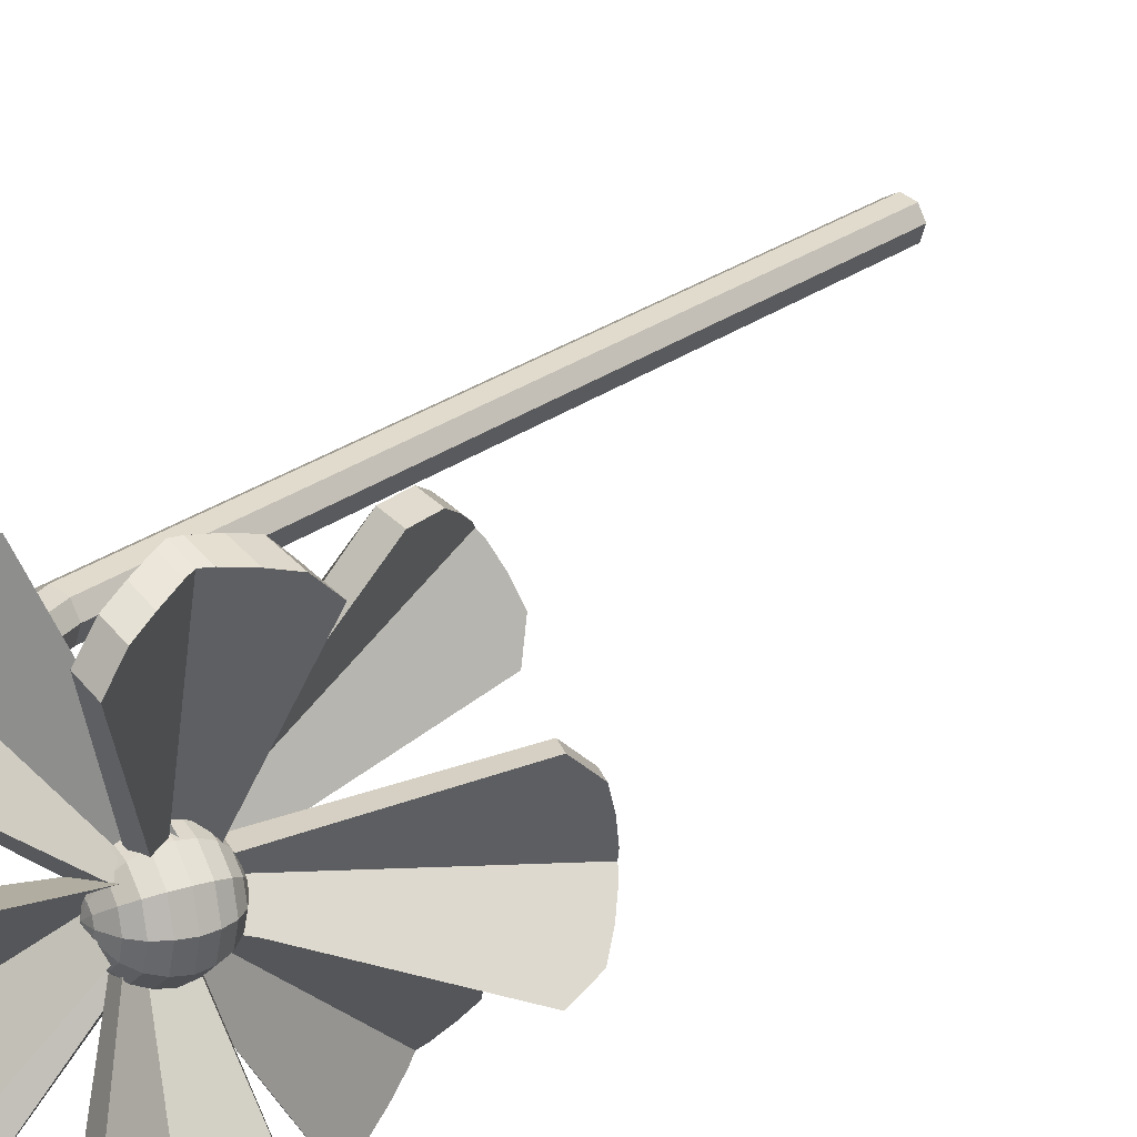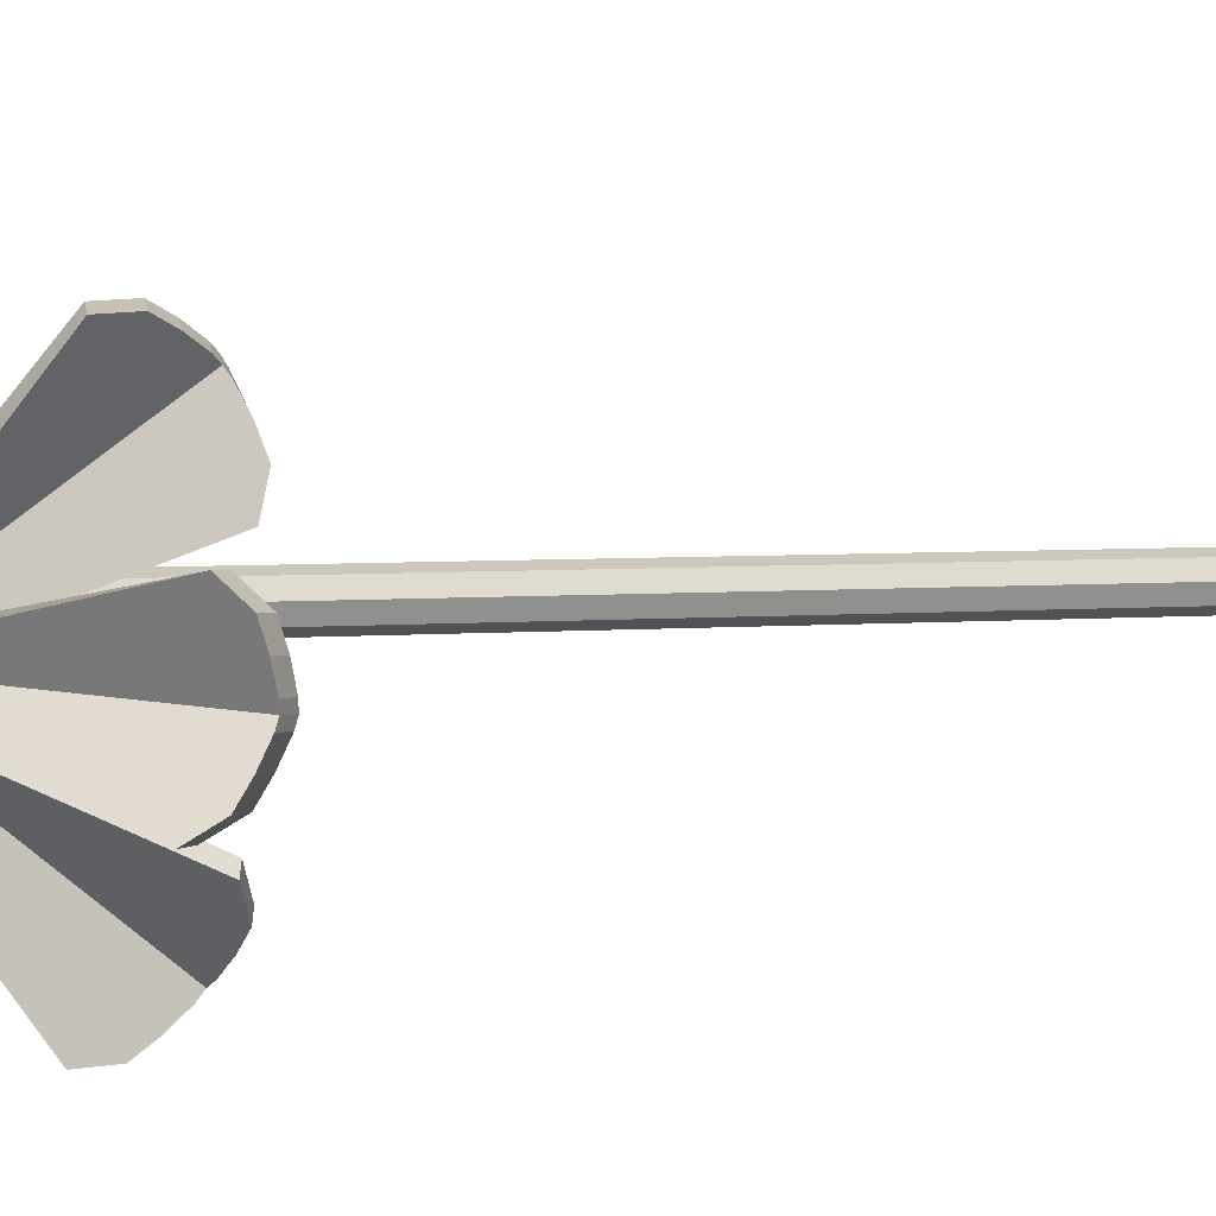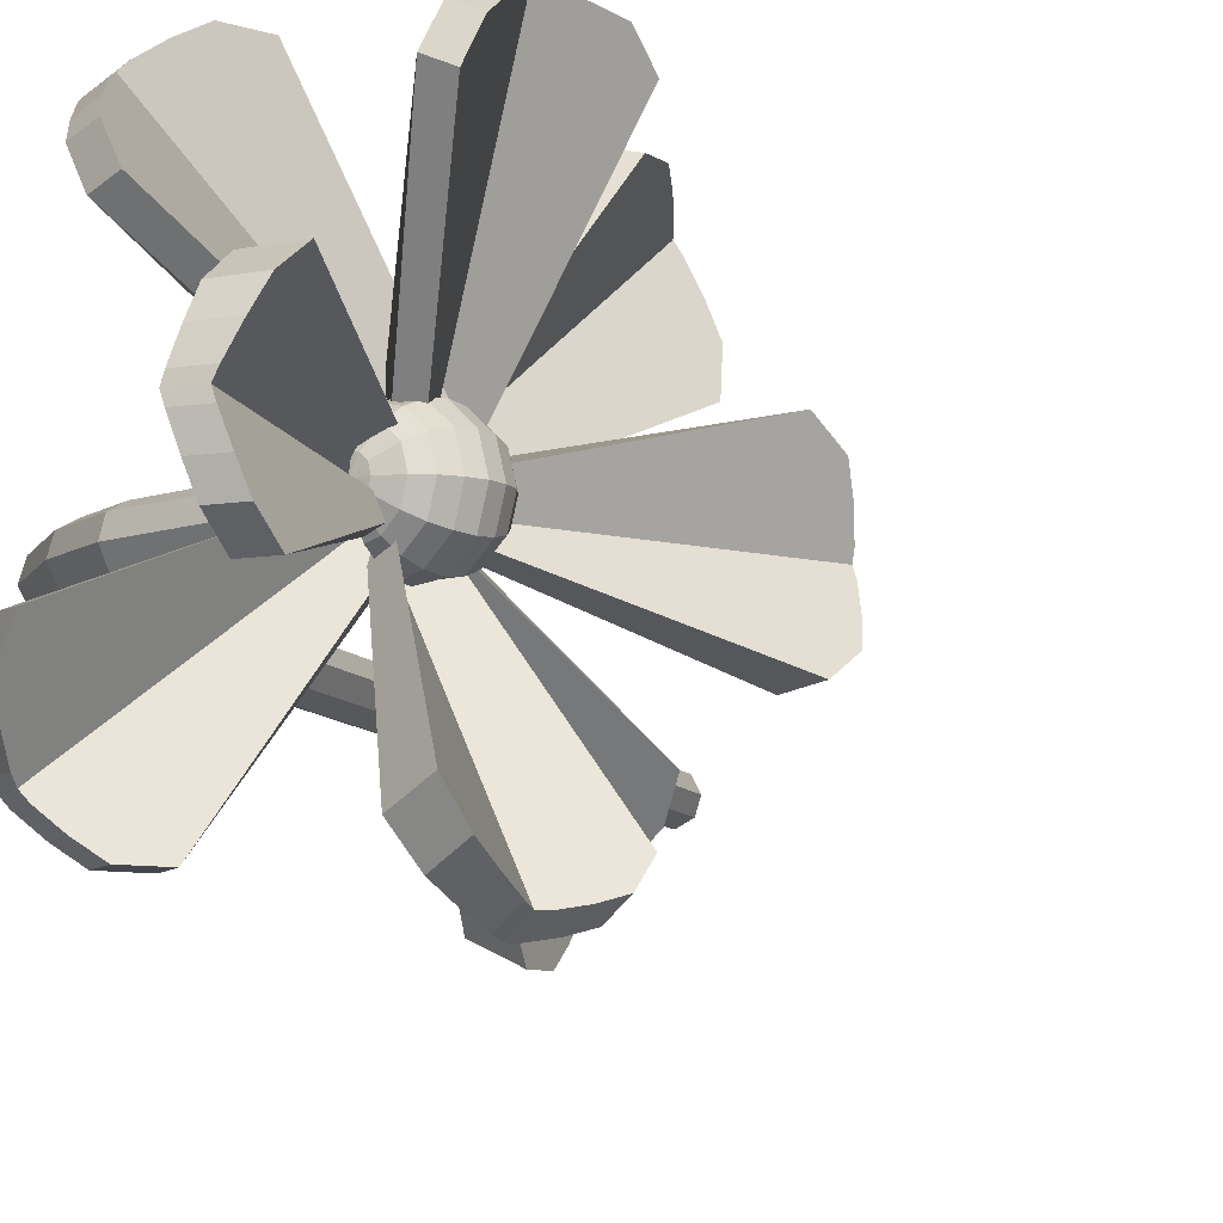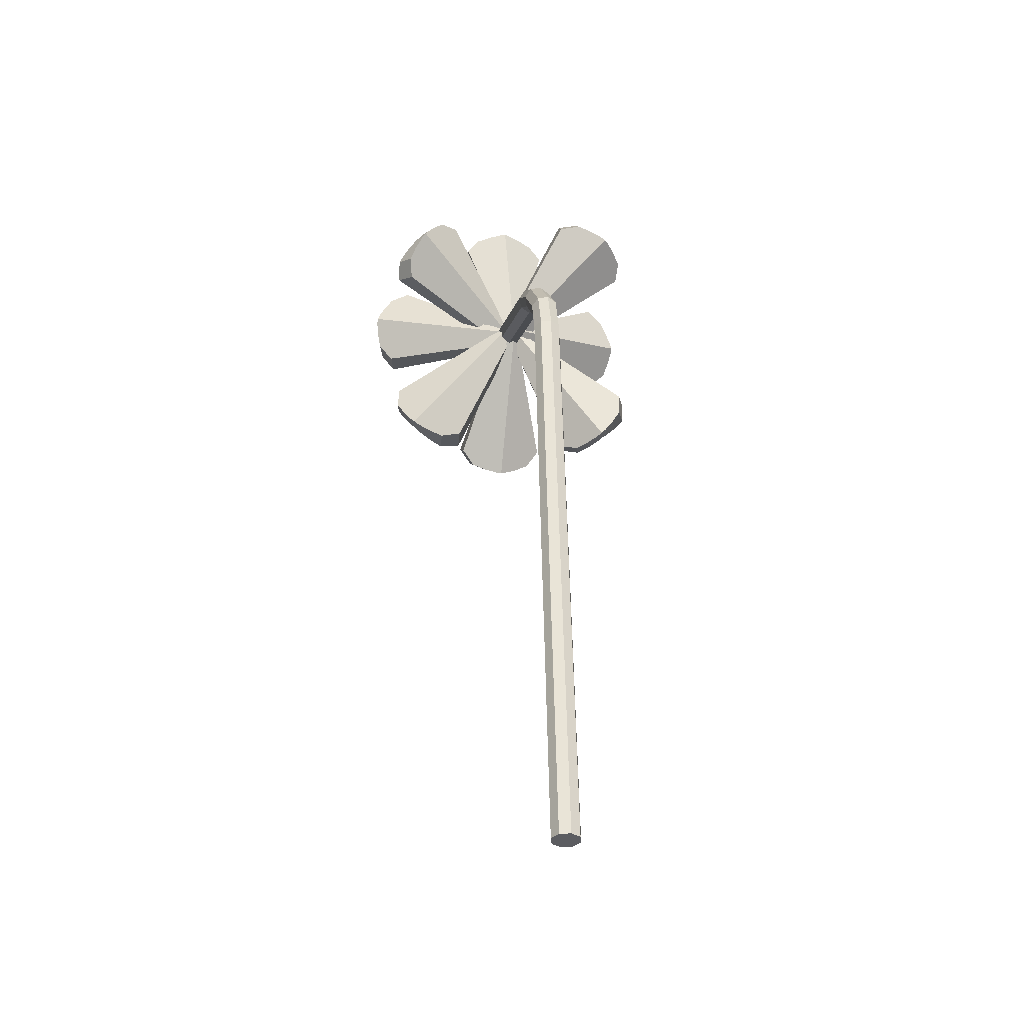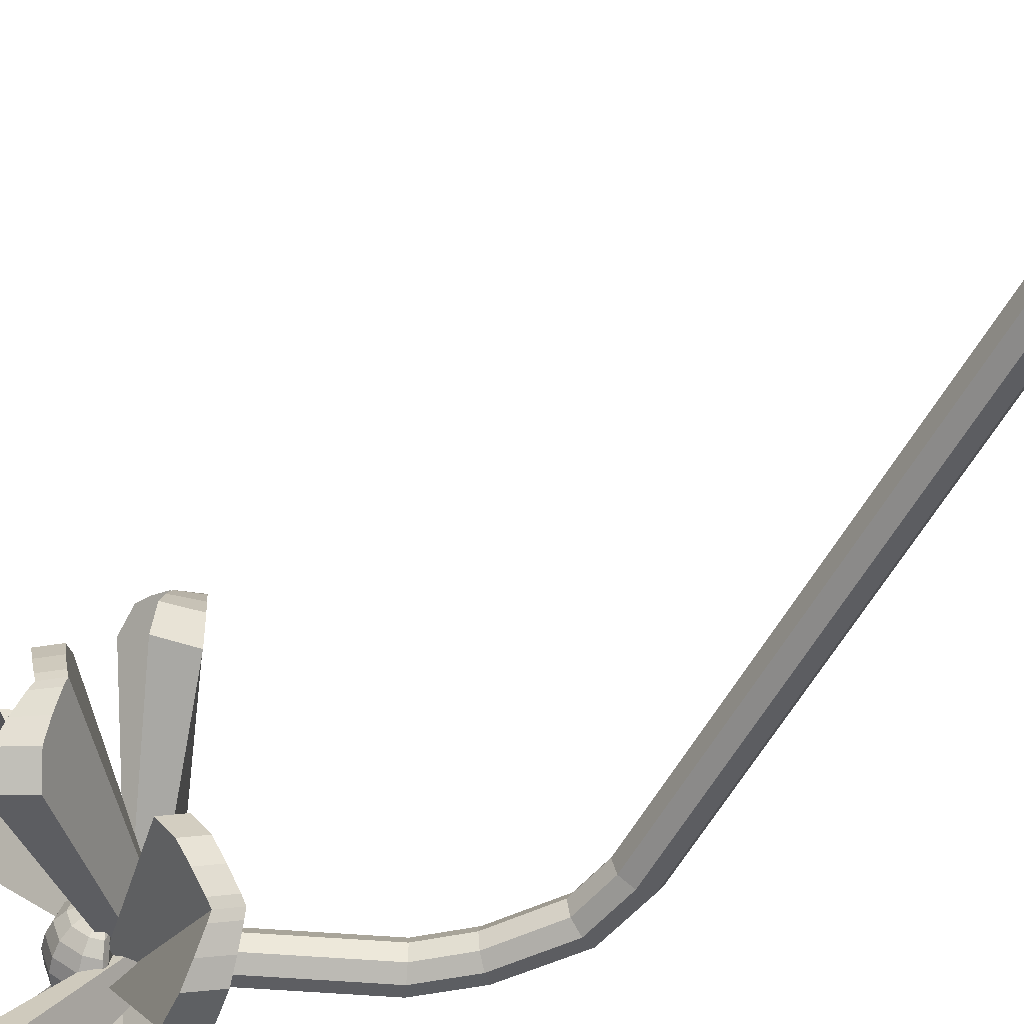
<metadata>
{"format":"obj","ext":"obj","renderer":"f3d","projection":"perspective","resolution":1024,"background":"white","views":[{"elev":23.5,"azim":36.3,"up":"+Y"},{"elev":6.1,"azim":69.4,"up":"+Y"},{"elev":-8.0,"azim":20.4,"up":"+Y"},{"elev":-36.9,"azim":-102.2,"up":"+Z"},{"elev":-56.0,"azim":151.6,"up":"+Y"}]}
</metadata>
<code>
o base
v -0.003806 0.06946 -0.01649
v -0.003806 0.09724 1.645
v 0.02463 0.06084 -0.01635
v 0.02463 0.08861 1.645
v 0.03864 0.03463 -0.01591
v 0.03864 0.06241 1.645
v 0.03002 0.006199 -0.01544
v 0.03002 0.03397 1.646
v 0.003806 -0.007808 -0.0152
v 0.003806 0.01997 1.646
v -0.02463 0.000818 -0.01534
v -0.02463 0.02859 1.646
v -0.03864 0.02702 -0.01578
v -0.03864 0.0548 1.646
v -0.03002 0.05546 -0.01626
v -0.03002 0.08323 1.645
v 0.01796 0.09898 1.749
v 0.04329 0.09014 1.736
v 0.05577 0.06383 1.73
v 0.04808 0.03546 1.735
v 0.02474 0.02165 1.747
v -0.000586 0.03049 1.759
v -0.01306 0.0568 1.765
v -0.005379 0.08517 1.761
v 0.1 0.1009 1.862
v 0.1189 0.0919 1.841
v 0.1282 0.06552 1.832
v 0.1224 0.03719 1.838
v 0.1051 0.0235 1.858
v 0.08622 0.03247 1.878
v 0.07694 0.05884 1.888
v 0.08266 0.08717 1.881
v 0.1796 0.102 1.929
v 0.1913 0.09293 1.903
v 0.197 0.06651 1.891
v 0.1935 0.03821 1.899
v 0.1828 0.0246 1.923
v 0.1711 0.03366 1.949
v 0.1653 0.06008 1.962
v 0.1689 0.08838 1.953
v 0.5221 0.1046 2.083
v 0.5337 0.09551 2.057
v 0.5395 0.06909 2.045
v 0.5359 0.04078 2.053
v 0.5252 0.02718 2.077
v 0.5135 0.03624 2.103
v 0.5078 0.06265 2.116
v 0.5113 0.09096 2.107
v 0.754 -0.2521 2.119
v 0.7196 -0.278 2.104
v 0.5176 0.05976 2.066
v 0.5041 0.04274 2.045
v 0.6518 -0.2034 2.347
v 0.5925 -0.2344 2.319
v 0.5042 0.06922 2.102
v 0.4784 0.0498 2.091
v 0.4811 0.04065 2.068
v 0.4627 0.02677 2.06
v 0.6924 -0.3076 2.239
v 0.6322 -0.281 2.202
v 0.7152 -0.3146 2.147
v 0.6231 -0.2829 2.303
v 0.6749 -0.2538 2.327
v 0.749 -0.2891 2.162
v 0.6945 -0.3249 2.181
v 0.6401 -0.3062 2.273
v 0.6838 -0.2791 2.293
v 0.7276 -0.2999 2.195
v 0.6602 -0.3319 2.225
v 0.6908 -0.301 2.256
v 0.6711 -0.3315 2.213
v 0.7035 -0.307 2.227
v 0.6553 -0.3261 2.24
v 0.5693 -0.04364 2.46
v 0.524 -0.04521 2.464
v 0.5167 0.04764 2.08
v 0.4906 0.03301 2.083
v 0.5856 0.2098 2.447
v 0.5134 0.2067 2.441
v 0.5225 0.08722 2.077
v 0.4884 0.08603 2.08
v 0.4786 0.06315 2.082
v 0.4542 0.0623 2.084
v 0.5315 0.08419 2.52
v 0.4841 0.07982 2.461
v 0.5164 -0.008751 2.507
v 0.5088 0.1738 2.491
v 0.5728 0.1764 2.494
v 0.561 -0.007202 2.504
v 0.5055 0.0289 2.518
v 0.501 0.1367 2.508
v 0.5562 0.1388 2.509
v 0.5492 0.03042 2.514
v 0.489 0.08272 2.524
v 0.5388 0.1002 2.519
v 0.4939 0.06717 2.524
v 0.5368 0.06866 2.521
v 0.4926 0.09849 2.521
v 0.645 0.3789 2.289
v 0.6038 0.3969 2.281
v 0.5251 0.0656 2.08
v 0.4975 0.07362 2.089
v 0.7325 0.4154 2.053
v 0.6637 0.433 2.038
v 0.5417 0.06999 2.044
v 0.5108 0.08352 2.038
v 0.4953 0.0836 2.058
v 0.4732 0.09326 2.054
v 0.6642 0.4737 2.179
v 0.604 0.4342 2.155
v 0.6191 0.4467 2.258
v 0.6625 0.4729 2.082
v 0.7229 0.4555 2.095
v 0.6595 0.429 2.266
v 0.6231 0.4682 2.224
v 0.6487 0.4837 2.12
v 0.7002 0.4665 2.13
v 0.6628 0.4509 2.231
v 0.6256 0.4905 2.172
v 0.6754 0.4734 2.166
v 0.6256 0.4859 2.188
v 0.6645 0.4689 2.195
v 0.633 0.4904 2.158
v 0.7774 0.1723 1.783
v 0.7437 0.1676 1.753
v 0.5145 0.07994 2.063
v 0.4941 0.09087 2.044
v 0.8076 -0.07641 1.826
v 0.7466 -0.0831 1.788
v 0.5216 0.04156 2.072
v 0.4963 0.03808 2.049
v 0.4873 0.05939 2.039
v 0.4692 0.0569 2.023
v 0.7965 0.03968 1.724
v 0.723 0.0384 1.742
v 0.7674 0.1299 1.717
v 0.7695 -0.0518 1.743
v 0.8225 -0.04575 1.778
v 0.8006 0.1344 1.747
v 0.769 0.09097 1.706
v 0.7703 -0.01629 1.721
v 0.8145 -0.01095 1.753
v 0.8016 0.09543 1.735
v 0.7649 0.03534 1.696
v 0.8031 0.02487 1.731
v 0.7675 0.0514 1.697
v 0.7994 0.05578 1.726
v 0.7678 0.02024 1.702
v 0.3831 0.2967 2.375
v 0.3437 0.2809 2.359
v 0.5644 0.07012 2.107
v 0.5397 0.05303 2.109
v 0.4342 0.4497 2.179
v 0.378 0.416 2.147
v 0.5752 0.09509 2.078
v 0.5456 0.08323 2.065
v 0.5338 0.06666 2.08
v 0.5126 0.05818 2.071
v 0.3338 0.4021 2.287
v 0.3275 0.3407 2.243
v 0.3178 0.3301 2.347
v 0.3426 0.4281 2.194
v 0.3935 0.4566 2.221
v 0.3565 0.3457 2.363
v 0.3073 0.3565 2.318
v 0.322 0.4144 2.227
v 0.3671 0.4372 2.25
v 0.3453 0.3718 2.334
v 0.2969 0.3874 2.271
v 0.3425 0.4139 2.277
v 0.2989 0.3799 2.286
v 0.3362 0.3948 2.301
v 0.3032 0.3967 2.259
v 0.4 -0.2677 2.286
v 0.366 -0.2691 2.256
v 0.5361 0.04727 2.091
v 0.5218 0.03552 2.067
v 0.3139 -0.06507 2.413
v 0.2665 -0.06004 2.359
v 0.5251 0.07892 2.113
v 0.4996 0.07791 2.09
v 0.5009 0.05959 2.073
v 0.4827 0.05887 2.057
v 0.2864 -0.2056 2.354
v 0.2868 -0.1692 2.288
v 0.3214 -0.268 2.292
v 0.2494 -0.1166 2.366
v 0.2925 -0.1199 2.413
v 0.3549 -0.2667 2.321
v 0.292 -0.2454 2.308
v 0.2494 -0.1559 2.352
v 0.288 -0.1574 2.392
v 0.3248 -0.2441 2.337
v 0.2545 -0.2068 2.326
v 0.2858 -0.1928 2.366
v 0.2643 -0.2193 2.322
v 0.2965 -0.218 2.35
v 0.252 -0.1933 2.335
v 0.6286 -0.1373 1.713
v 0.5881 -0.1228 1.698
v 0.5401 0.0293 2.06
v 0.5226 0.04756 2.044
v 0.5375 -0.3249 1.859
v 0.4731 -0.2947 1.844
v 0.5289 -0.000969 2.084
v 0.4984 0.009929 2.073
v 0.499 0.02935 2.057
v 0.4773 0.03714 2.049
v 0.5413 -0.2542 1.721
v 0.4996 -0.2012 1.755
v 0.5663 -0.172 1.68
v 0.483 -0.2966 1.786
v 0.5401 -0.3223 1.8
v 0.6062 -0.1863 1.695
v 0.5407 -0.2026 1.688
v 0.4915 -0.2762 1.75
v 0.5408 -0.2969 1.764
v 0.5798 -0.2166 1.702
v 0.5033 -0.2406 1.707
v 0.5412 -0.2679 1.732
v 0.5143 -0.2308 1.7
v 0.5526 -0.2446 1.714
v 0.5 -0.2522 1.718
v 0.6496 0.3985 1.861
v 0.6062 0.4085 1.852
v 0.5147 0.08904 2.066
v 0.4897 0.1054 2.069
v 0.6649 0.1995 1.703
v 0.5931 0.208 1.697
v 0.5202 0.05733 2.042
v 0.4876 0.06484 2.035
v 0.4782 0.08444 2.047
v 0.4549 0.08981 2.042
v 0.6272 0.3482 1.725
v 0.5678 0.3196 1.763
v 0.6087 0.4107 1.795
v 0.5992 0.2654 1.683
v 0.6625 0.2566 1.69
v 0.6514 0.4009 1.804
v 0.6008 0.3913 1.76
v 0.5952 0.3055 1.694
v 0.6492 0.2965 1.701
v 0.6427 0.3817 1.769
v 0.5865 0.3575 1.717
v 0.6342 0.3344 1.717
v 0.5912 0.3686 1.728
v 0.6323 0.3591 1.737
v 0.5896 0.3437 1.709
v 0.4966 0.0911 2.161
v 0.5029 0.1197 2.146
v 0.5102 0.1363 2.13
v 0.5193 0.1461 2.109
v 0.5481 0.1349 2.044
v 0.5554 0.1177 2.028
v 0.505 0.08902 2.165
v 0.5212 0.1152 2.155
v 0.5344 0.1303 2.14
v 0.547 0.1393 2.121
v 0.5582 0.1426 2.1
v 0.5667 0.1385 2.077
v 0.5723 0.1289 2.055
v 0.5737 0.1132 2.036
v 0.57 0.08657 2.018
v 0.5149 0.08025 2.169
v 0.5428 0.09599 2.164
v 0.5627 0.1051 2.153
v 0.5795 0.1104 2.136
v 0.5924 0.1122 2.115
v 0.5992 0.1096 2.092
v 0.6006 0.1036 2.068
v 0.5953 0.09401 2.046
v 0.5799 0.07779 2.022
v 0.5529 0.0753 2.017
v 0.5274 0.1393 2.074
v 0.5186 0.06693 2.171
v 0.5509 0.06688 2.168
v 0.5734 0.06672 2.159
v 0.5917 0.06645 2.142
v 0.6052 0.0661 2.122
v 0.6114 0.0657 2.098
v 0.6113 0.06529 2.073
v 0.6034 0.0649 2.05
v 0.5836 0.06447 2.024
v 0.4933 0.05568 2.153
v 0.5494 0.02965 2.026
v 0.536 -0.002547 2.057
v 0.5149 0.05355 2.17
v 0.5428 0.03765 2.165
v 0.5627 0.02822 2.155
v 0.5795 0.02235 2.138
v 0.5924 0.0198 2.117
v 0.5992 0.02161 2.093
v 0.6006 0.02679 2.069
v 0.5953 0.03567 2.047
v 0.5799 0.0511 2.023
v 0.5186 -0.008273 2.097
v 0.5027 0.01086 2.132
v 0.505 0.04463 2.165
v 0.5212 0.01815 2.156
v 0.5344 0.002544 2.143
v 0.547 -0.00706 2.124
v 0.5582 -0.01108 2.102
v 0.5667 -0.007804 2.079
v 0.5723 0.001113 2.057
v 0.5737 0.01617 2.038
v 0.57 0.04218 2.019
v 0.5433 0.1201 2.038
v 0.5101 0.1335 2.113
v 0.4966 0.1013 2.144
v 0.4966 0.04243 2.162
v 0.5029 0.01334 2.148
v 0.5102 -0.003796 2.132
v 0.5193 -0.01432 2.112
v 0.5291 -0.01871 2.089
v 0.539 -0.01507 2.067
v 0.5481 -0.005227 2.046
v 0.5554 0.01136 2.03
v 0.5616 0.03997 2.015
v 0.4954 0.06683 2.165
v 0.5291 0.1498 2.087
v 0.539 0.1454 2.064
v 0.5616 0.08865 2.014
v 0.5632 0.06425 2.011
v 0.5386 0.05668 2.041
v 0.5279 0.1088 2.064
v 0.5027 0.04373 2.122
v 0.5225 0.01763 2.078
v 0.5063 0.1005 2.113
f 1 2 4 3
f 3 4 6 5
f 5 6 8 7
f 7 8 10 9
f 9 10 12 11
f 11 12 14 13
f 13 14 16 15
f 15 16 2 1
f 2 16 24 17
f 16 14 23 24
f 14 12 22 23
f 12 10 21 22
f 10 8 20 21
f 8 6 19 20
f 6 4 18 19
f 4 2 17 18
f 1 3 5 7 9 11 13 15
f 23 22 30 31
f 20 19 27 28
f 24 23 31 32
f 21 20 28 29
f 18 17 25 26
f 17 24 32 25
f 22 21 29 30
f 19 18 26 27
f 26 25 33 34
f 25 32 40 33
f 30 29 37 38
f 27 26 34 35
f 31 30 38 39
f 28 27 35 36
f 32 31 39 40
f 29 28 36 37
f 38 37 45 46
f 35 34 42 43
f 39 38 46 47
f 36 35 43 44
f 40 39 47 48
f 37 36 44 45
f 34 33 41 42
f 33 40 48 41
f 41 48 47 46 45 44 43 42
f 49 50 52 51
f 57 58 56 55
f 55 56 54 53
f 57 55 53 63 67 70 59
f 58 52 50 61 65 71 69 60
f 56 58 60 69 73 66 62 54
f 51 57 59 72 68 64 49
f 51 52 58 57
f 64 61 50 49
f 53 54 62 63
f 68 65 61 64
f 63 62 66 67
f 59 69 71 72
f 70 73 69 59
f 67 66 73 70
f 72 71 65 68
f 60 69 59
f 74 75 77 76
f 82 83 81 80
f 80 81 79 78
f 82 80 78 88 92 95 84
f 83 77 75 86 90 96 94 85
f 81 83 85 94 98 91 87 79
f 76 82 84 97 93 89 74
f 76 77 83 82
f 89 86 75 74
f 78 79 87 88
f 93 90 86 89
f 88 87 91 92
f 84 94 96 97
f 95 98 94 84
f 92 91 98 95
f 97 96 90 93
f 85 94 84
f 99 100 102 101
f 107 108 106 105
f 105 106 104 103
f 107 105 103 113 117 120 109
f 108 102 100 111 115 121 119 110
f 106 108 110 119 123 116 112 104
f 101 107 109 122 118 114 99
f 101 102 108 107
f 114 111 100 99
f 103 104 112 113
f 118 115 111 114
f 113 112 116 117
f 109 119 121 122
f 120 123 119 109
f 117 116 123 120
f 122 121 115 118
f 110 119 109
f 124 125 127 126
f 132 133 131 130
f 130 131 129 128
f 132 130 128 138 142 145 134
f 133 127 125 136 140 146 144 135
f 131 133 135 144 148 141 137 129
f 126 132 134 147 143 139 124
f 126 127 133 132
f 139 136 125 124
f 128 129 137 138
f 143 140 136 139
f 138 137 141 142
f 134 144 146 147
f 145 148 144 134
f 142 141 148 145
f 147 146 140 143
f 135 144 134
f 149 150 152 151
f 157 158 156 155
f 155 156 154 153
f 157 155 153 163 167 170 159
f 158 152 150 161 165 171 169 160
f 156 158 160 169 173 166 162 154
f 151 157 159 172 168 164 149
f 151 152 158 157
f 164 161 150 149
f 153 154 162 163
f 168 165 161 164
f 163 162 166 167
f 159 169 171 172
f 170 173 169 159
f 167 166 173 170
f 172 171 165 168
f 160 169 159
f 174 175 177 176
f 182 183 181 180
f 180 181 179 178
f 182 180 178 188 192 195 184
f 183 177 175 186 190 196 194 185
f 181 183 185 194 198 191 187 179
f 176 182 184 197 193 189 174
f 176 177 183 182
f 189 186 175 174
f 178 179 187 188
f 193 190 186 189
f 188 187 191 192
f 184 194 196 197
f 195 198 194 184
f 192 191 198 195
f 197 196 190 193
f 185 194 184
f 199 200 202 201
f 207 208 206 205
f 205 206 204 203
f 207 205 203 213 217 220 209
f 208 202 200 211 215 221 219 210
f 206 208 210 219 223 216 212 204
f 201 207 209 222 218 214 199
f 201 202 208 207
f 214 211 200 199
f 203 204 212 213
f 218 215 211 214
f 213 212 216 217
f 209 219 221 222
f 220 223 219 209
f 217 216 223 220
f 222 221 215 218
f 210 219 209
f 224 225 227 226
f 232 233 231 230
f 230 231 229 228
f 232 230 228 238 242 245 234
f 233 227 225 236 240 246 244 235
f 231 233 235 244 248 241 237 229
f 226 232 234 247 243 239 224
f 226 227 233 232
f 239 236 225 224
f 228 229 237 238
f 243 240 236 239
f 238 237 241 242
f 234 244 246 247
f 245 248 244 234
f 242 241 248 245
f 247 246 240 243
f 235 244 234
f 323 322 263
f 321 320 259 260
f 250 249 255 256
f 253 321 260 261
f 254 253 261 262
f 251 250 256 257
f 252 251 257 258
f 322 254 262 263
f 320 252 258 259
f 249 319 255
f 259 258 267 268
f 255 319 264
f 323 263 272
f 260 259 268 269
f 256 255 264 265
f 261 260 269 270
f 262 261 270 271
f 257 256 265 266
f 258 257 266 267
f 263 262 271 272
f 267 266 277 278
f 272 271 282 283
f 268 267 278 279
f 264 319 275
f 323 272 283
f 269 268 279 280
f 265 264 275 276
f 270 269 280 281
f 271 270 281 282
f 266 265 276 277
f 314 313 296
f 320 321 274
f 310 319 284
f 317 316 286 285
f 321 253 307 274
f 276 275 287 288
f 281 280 292 293
f 282 281 293 294
f 277 276 288 289
f 278 277 289 290
f 283 282 294 295
f 323 318 285 273
f 279 278 290 291
f 275 319 287
f 323 283 295
f 280 279 291 292
f 250 251 308 309
f 254 322 273 307
f 312 311 297
f 318 317 285
f 253 254 307
f 252 320 274 308
f 315 314 296 286
f 291 290 301 302
f 287 319 298
f 323 295 306
f 292 291 302 303
f 288 287 298 299
f 293 292 303 304
f 294 293 304 305
f 289 288 299 300
f 290 289 300 301
f 295 294 305 306
f 319 249 309 284
f 249 250 309
f 311 310 284 297
f 251 252 308
f 322 323 273
f 313 312 297 296
f 305 304 316 317
f 300 299 311 312
f 301 300 312 313
f 306 305 317 318
f 302 301 313 314
f 298 319 310
f 323 306 318
f 303 302 314 315
f 299 298 310 311
f 304 303 315 316
f 316 315 286
f 324 327 326 328 325
f 285 286 327 324
f 308 274 325 328
f 274 307 325
f 296 297 326 327
f 309 308 328
f 307 273 324 325
f 297 284 326
f 284 309 328 326
f 273 285 324
f 286 296 327

</code>
